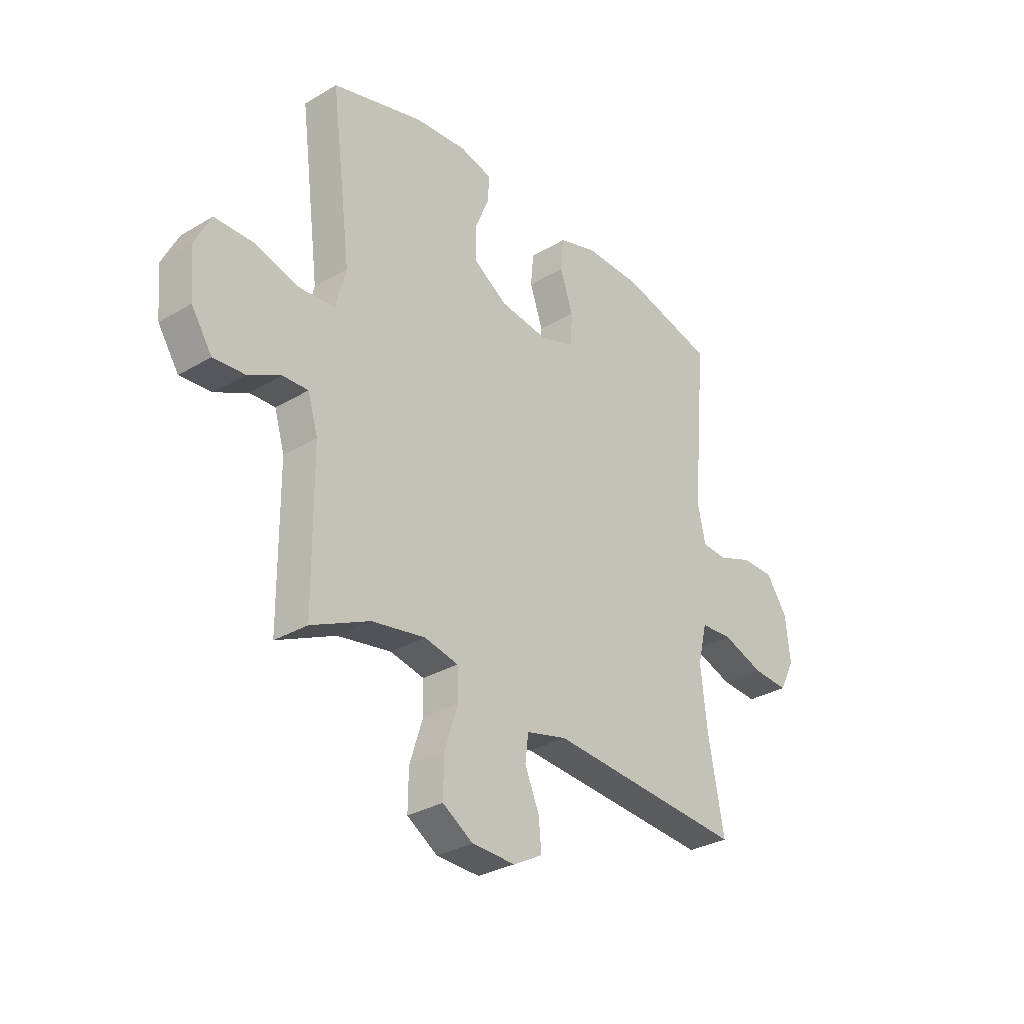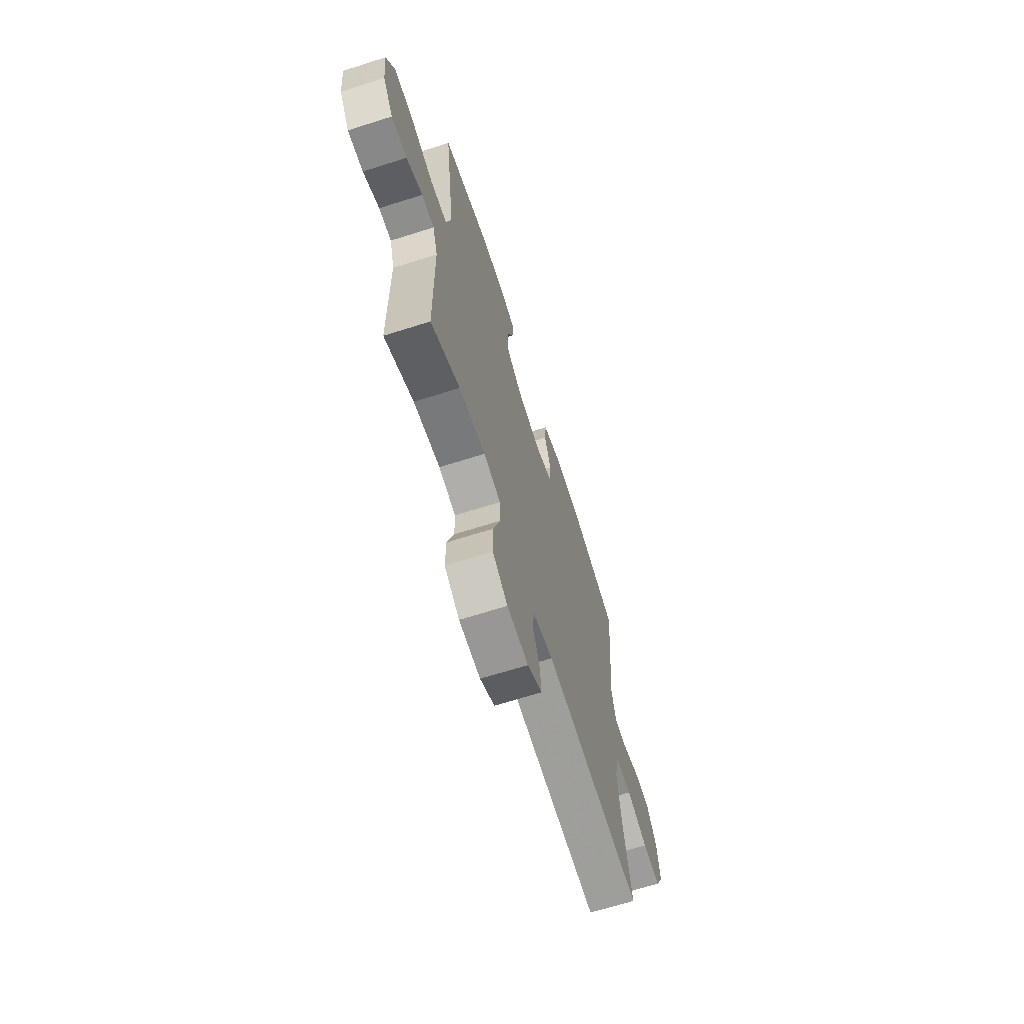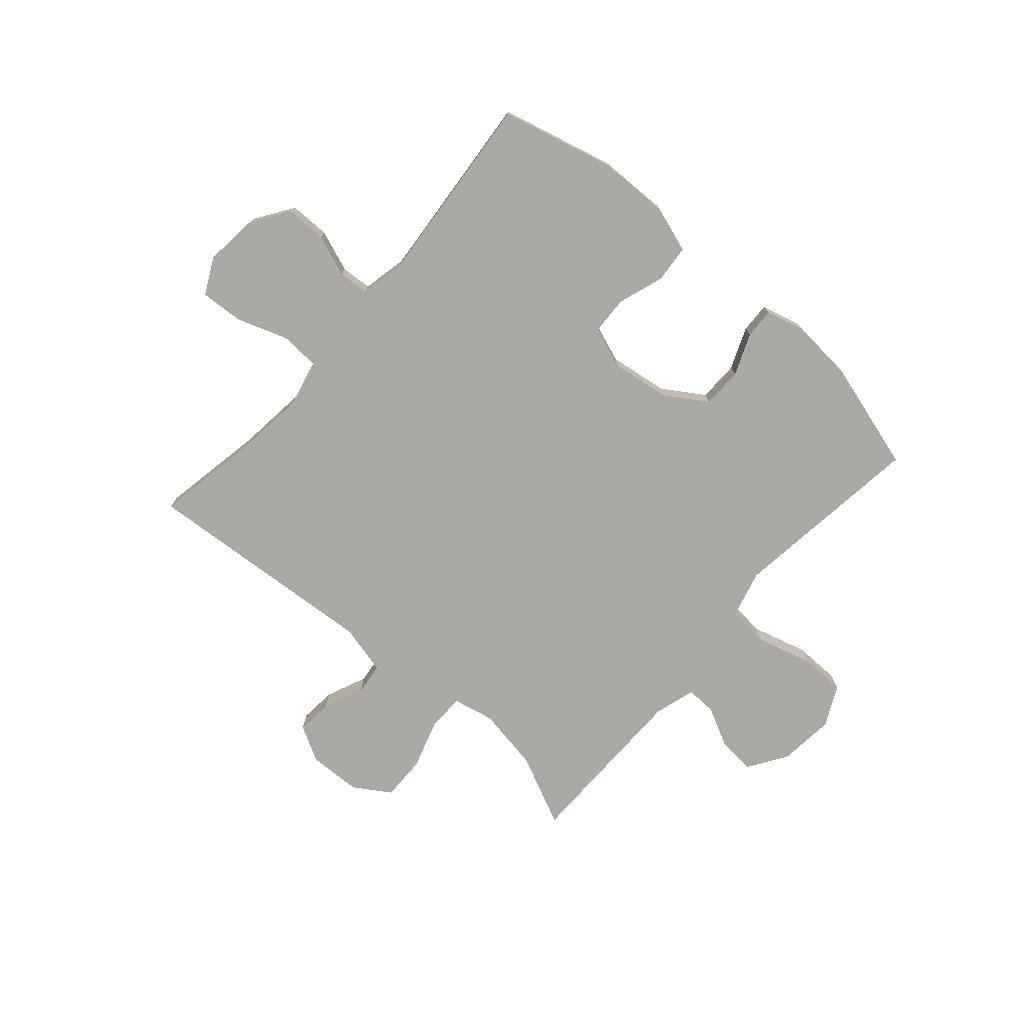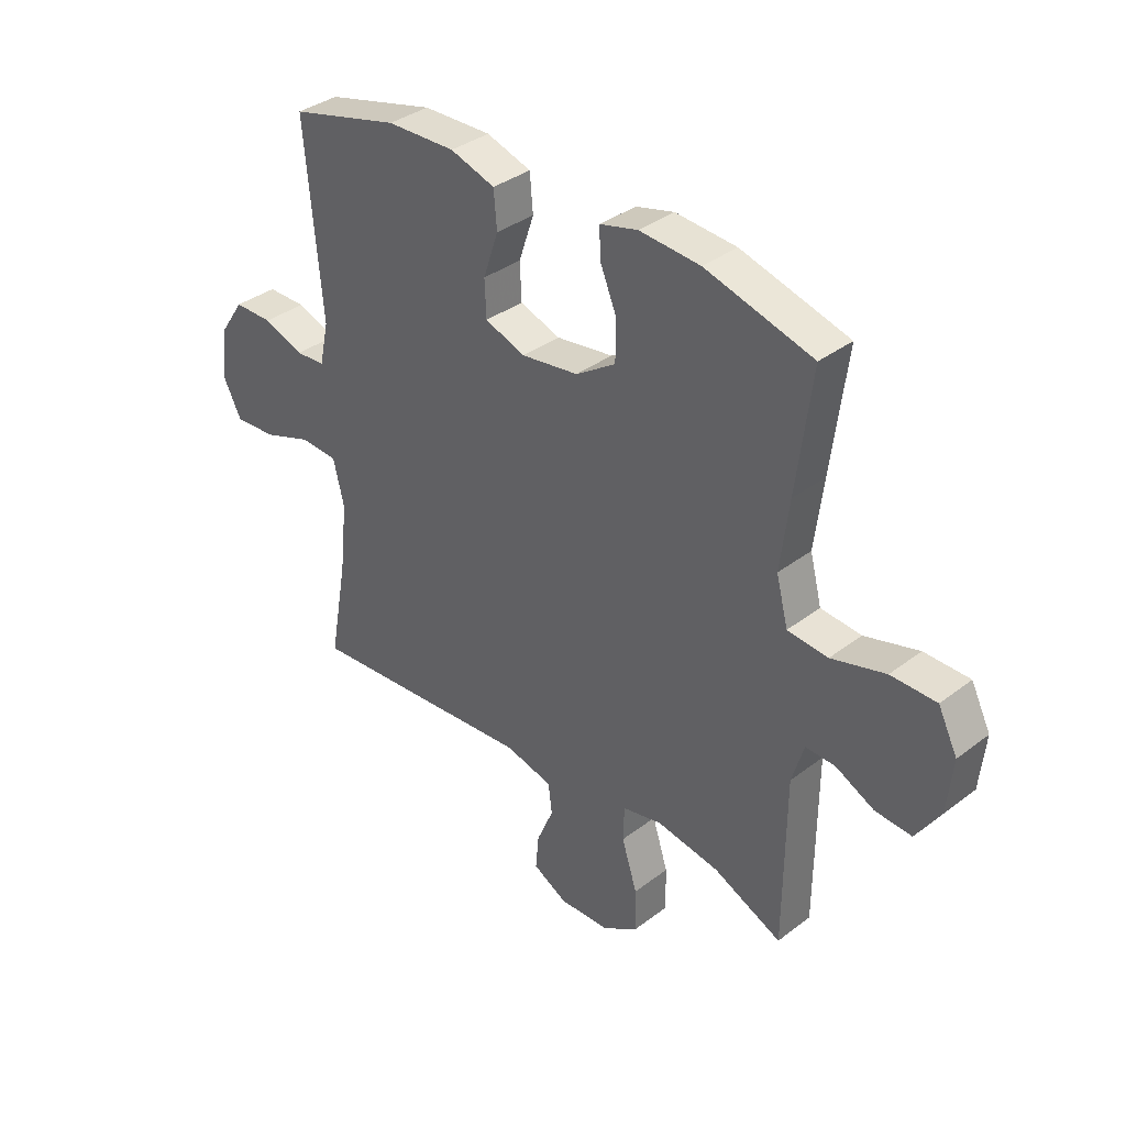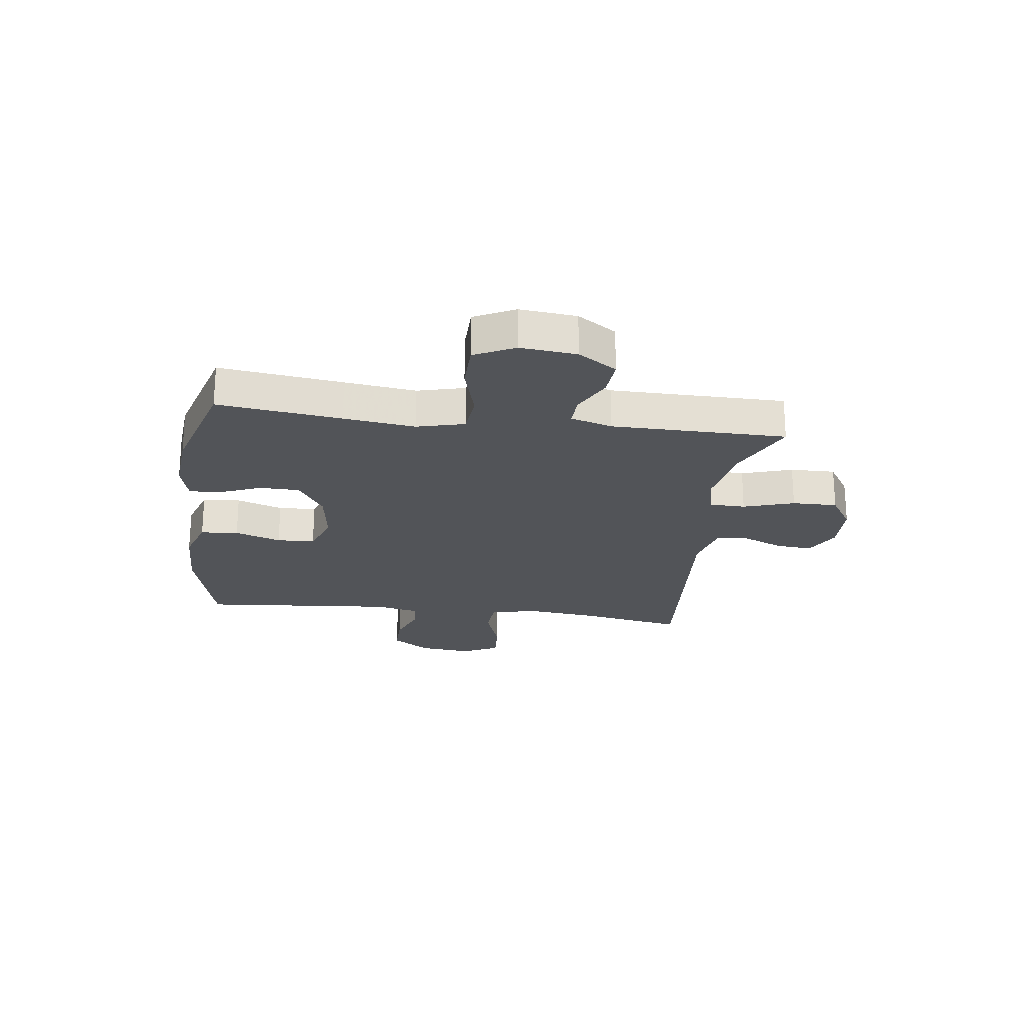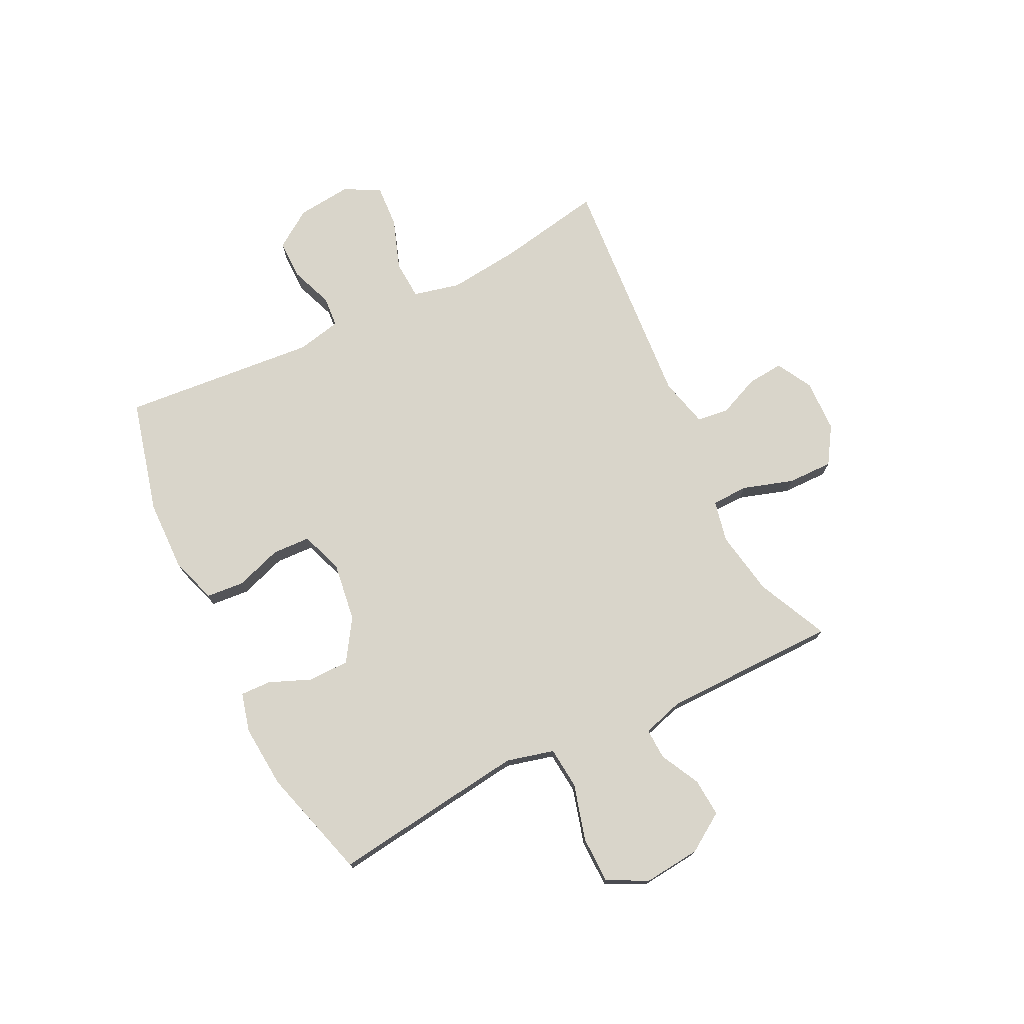
<metadata>
{"format":"obj","ext":"obj","renderer":"f3d","projection":"perspective","resolution":1024,"background":"white","views":[{"elev":-31.1,"azim":130.3,"up":"+Z"},{"elev":-66.7,"azim":107.7,"up":"+Z"},{"elev":-75.6,"azim":-41.2,"up":"+Y"},{"elev":35.8,"azim":45.0,"up":"+Z"},{"elev":-22.8,"azim":82.5,"up":"+Y"},{"elev":74.5,"azim":63.7,"up":"+Y"}]}
</metadata>
<code>
v -0.5 0.07 0.5
v -0.296 0.07 0.552
v -0.169 0.07 0.555
v -0.086 0.07 0.528
v -0.08 0.07 0.46
v -0.108 0.07 0.377
v -0.105 0.07 0.309
v -0.03 0.07 0.282
v 0.076 0.07 0.297
v 0.15 0.07 0.345
v 0.151 0.07 0.418
v 0.12 0.07 0.493
v 0.118 0.07 0.548
v 0.188 0.07 0.566
v 0.301 0.07 0.557
v 0.5 0.07 0.5
v 0.472 0.07 0.279
v 0.456 0.07 0.151
v 0.478 0.07 0.066
v 0.553 0.07 0.059
v 0.653 0.07 0.087
v 0.737 0.07 0.086
v 0.773 0.07 0.014
v 0.763 0.07 -0.087
v 0.718 0.07 -0.156
v 0.65 0.07 -0.151
v 0.579 0.07 -0.115
v 0.524 0.07 -0.113
v 0.502 0.07 -0.187
v 0.5 0.07 -0.5
v 0.373 0.07 -0.441
v 0.257 0.07 -0.421
v 0.183 0.07 -0.437
v 0.181 0.07 -0.502
v 0.21 0.07 -0.593
v 0.211 0.07 -0.674
v 0.145 0.07 -0.716
v 0.051 0.07 -0.719
v -0.013 0.07 -0.684
v -0.007 0.07 -0.619
v 0.024 0.07 -0.546
v 0.017 0.07 -0.489
v -0.072 0.07 -0.467
v -0.5 0.07 -0.5
v -0.466 0.07 -0.313
v -0.452 0.07 -0.184
v -0.472 0.07 -0.1
v -0.542 0.07 -0.096
v -0.633 0.07 -0.128
v -0.711 0.07 -0.133
v -0.744 0.07 -0.068
v -0.734 0.07 0.028
v -0.688 0.07 0.096
v -0.616 0.07 0.096
v -0.541 0.07 0.068
v -0.486 0.07 0.072
v -0.469 0.07 0.151
v -0.5 0 0.5
v -0.296 0 0.552
v -0.169 0 0.555
v -0.086 0 0.528
v -0.08 0 0.46
v -0.108 0 0.377
v -0.105 0 0.309
v -0.03 0 0.282
v 0.076 0 0.297
v 0.15 0 0.345
v 0.151 0 0.418
v 0.12 0 0.493
v 0.118 0 0.548
v 0.188 0 0.566
v 0.301 0 0.557
v 0.5 0 0.5
v 0.472 0 0.279
v 0.456 0 0.151
v 0.478 0 0.066
v 0.553 0 0.059
v 0.653 0 0.087
v 0.737 0 0.086
v 0.773 0 0.014
v 0.763 0 -0.087
v 0.718 0 -0.156
v 0.65 0 -0.151
v 0.579 0 -0.115
v 0.524 0 -0.113
v 0.502 0 -0.187
v 0.5 0 -0.5
v 0.373 0 -0.441
v 0.257 0 -0.421
v 0.183 0 -0.437
v 0.181 0 -0.502
v 0.21 0 -0.593
v 0.211 0 -0.674
v 0.145 0 -0.716
v 0.051 0 -0.719
v -0.013 0 -0.684
v -0.007 0 -0.619
v 0.024 0 -0.546
v 0.017 0 -0.489
v -0.072 0 -0.467
v -0.5 0 -0.5
v -0.466 0 -0.313
v -0.452 0 -0.184
v -0.472 0 -0.1
v -0.542 0 -0.096
v -0.633 0 -0.128
v -0.711 0 -0.133
v -0.744 0 -0.068
v -0.734 0 0.028
v -0.688 0 0.096
v -0.616 0 0.096
v -0.541 0 0.068
v -0.486 0 0.072
v -0.469 0 0.151
f 52 53 54 55
f 52 55 56
f 51 52 56
f 48 49 50 51
f 47 48 51 56
f 46 47 56 57
f 43 44 45
f 42 43 45 46
f 38 39 40 41
f 38 41 42
f 37 38 42
f 34 35 36 37
f 33 34 37 42
f 29 30 31
f 28 29 31 32
f 24 25 26 27
f 24 27 28
f 23 24 28
f 20 21 22 23
f 19 20 23 28
f 18 19 28 32
f 14 15 16 17
f 11 12 13 14
f 10 11 14 17
f 9 10 17 18
f 3 4 5 6
f 3 6 7
f 57 1 2 3
f 57 3 7
f 33 42 46 57
f 33 57 7 8
f 18 32 33
f 8 9 18 33
f 112 111 110 109
f 113 112 109
f 113 109 108
f 108 107 106 105
f 113 108 105 104
f 114 113 104 103
f 102 101 100
f 103 102 100 99
f 98 97 96 95
f 99 98 95
f 99 95 94
f 94 93 92 91
f 99 94 91 90
f 88 87 86
f 89 88 86 85
f 84 83 82 81
f 85 84 81
f 85 81 80
f 80 79 78 77
f 85 80 77 76
f 89 85 76 75
f 74 73 72 71
f 71 70 69 68
f 74 71 68 67
f 75 74 67 66
f 63 62 61 60
f 64 63 60
f 60 59 58 114
f 64 60 114
f 114 103 99 90
f 65 64 114 90
f 90 89 75
f 90 75 66 65
f 1 58 59 2
f 2 59 60 3
f 3 60 61 4
f 4 61 62 5
f 5 62 63 6
f 6 63 64 7
f 7 64 65 8
f 8 65 66 9
f 9 66 67 10
f 10 67 68 11
f 11 68 69 12
f 12 69 70 13
f 13 70 71 14
f 14 71 72 15
f 15 72 73 16
f 16 73 74 17
f 17 74 75 18
f 18 75 76 19
f 19 76 77 20
f 20 77 78 21
f 21 78 79 22
f 22 79 80 23
f 23 80 81 24
f 24 81 82 25
f 25 82 83 26
f 26 83 84 27
f 27 84 85 28
f 28 85 86 29
f 29 86 87 30
f 30 87 88 31
f 31 88 89 32
f 32 89 90 33
f 33 90 91 34
f 34 91 92 35
f 35 92 93 36
f 36 93 94 37
f 37 94 95 38
f 38 95 96 39
f 39 96 97 40
f 40 97 98 41
f 41 98 99 42
f 42 99 100 43
f 43 100 101 44
f 44 101 102 45
f 45 102 103 46
f 46 103 104 47
f 47 104 105 48
f 48 105 106 49
f 49 106 107 50
f 50 107 108 51
f 51 108 109 52
f 52 109 110 53
f 53 110 111 54
f 54 111 112 55
f 55 112 113 56
f 56 113 114 57
f 57 114 58 1

</code>
